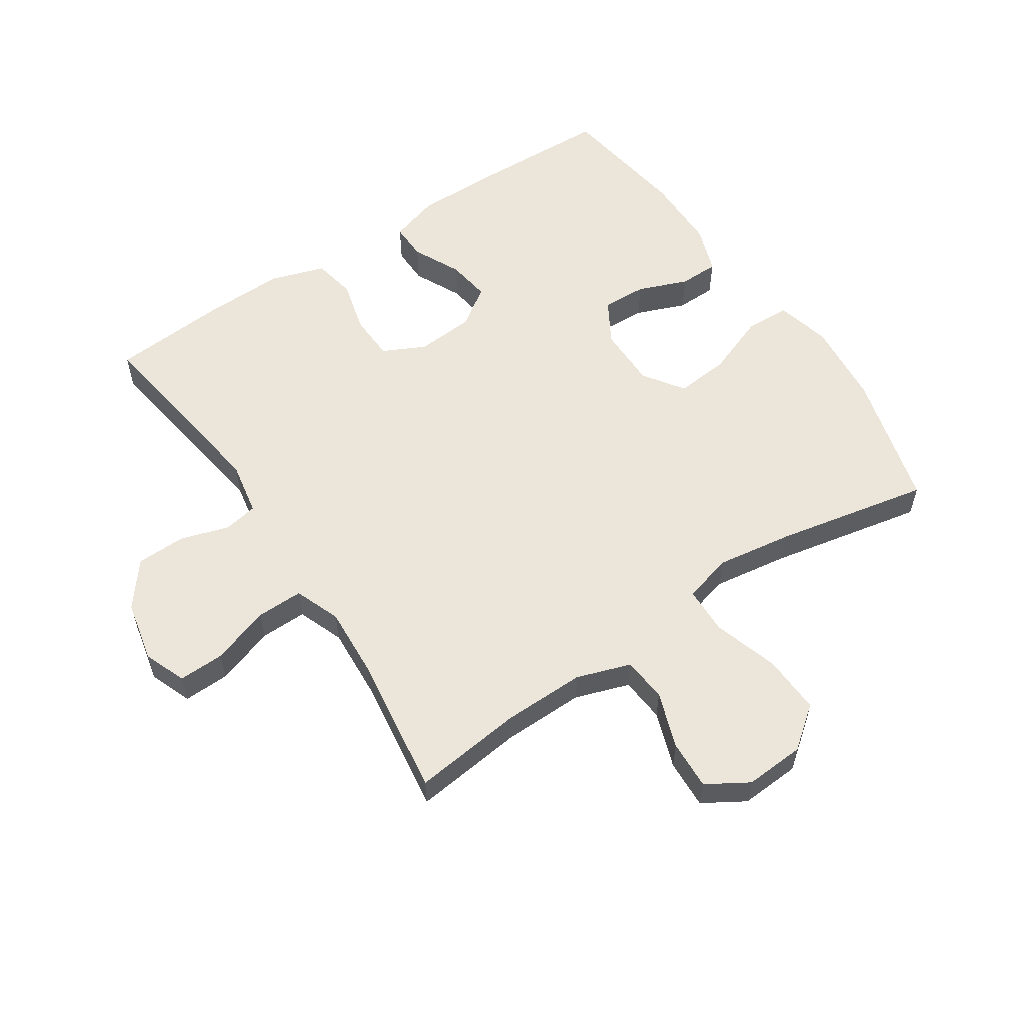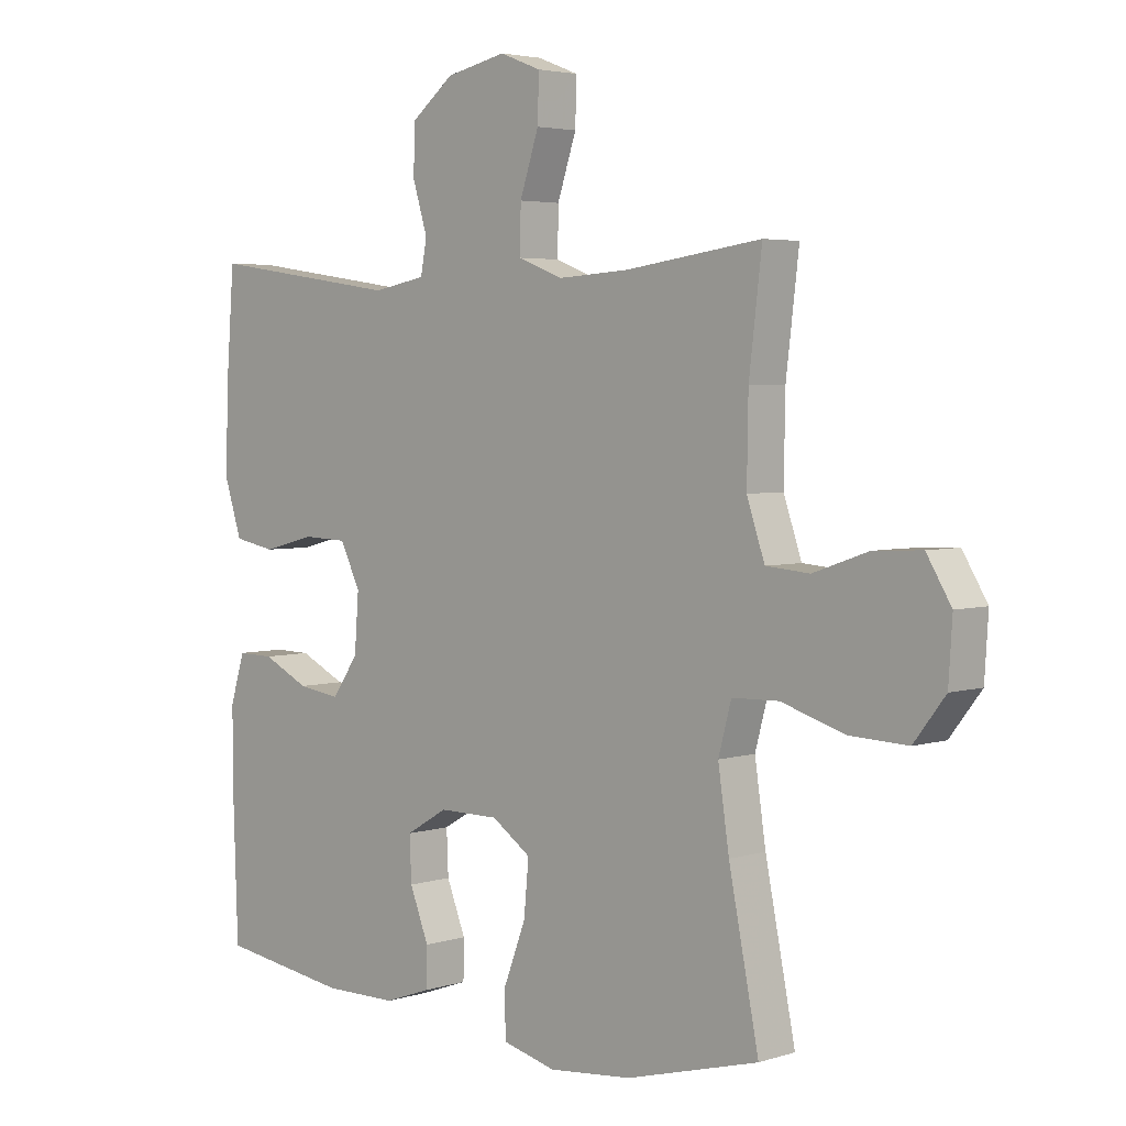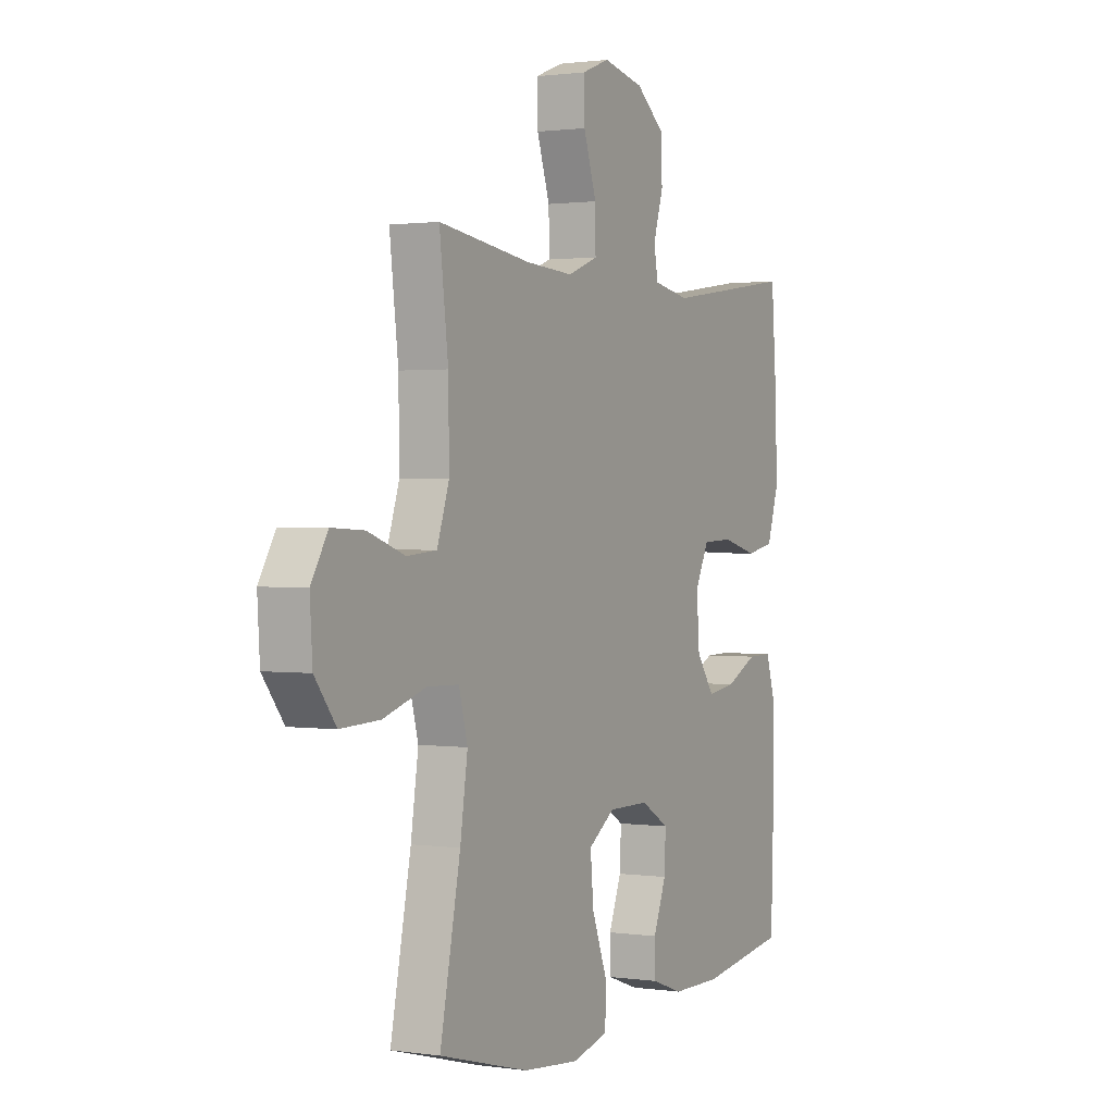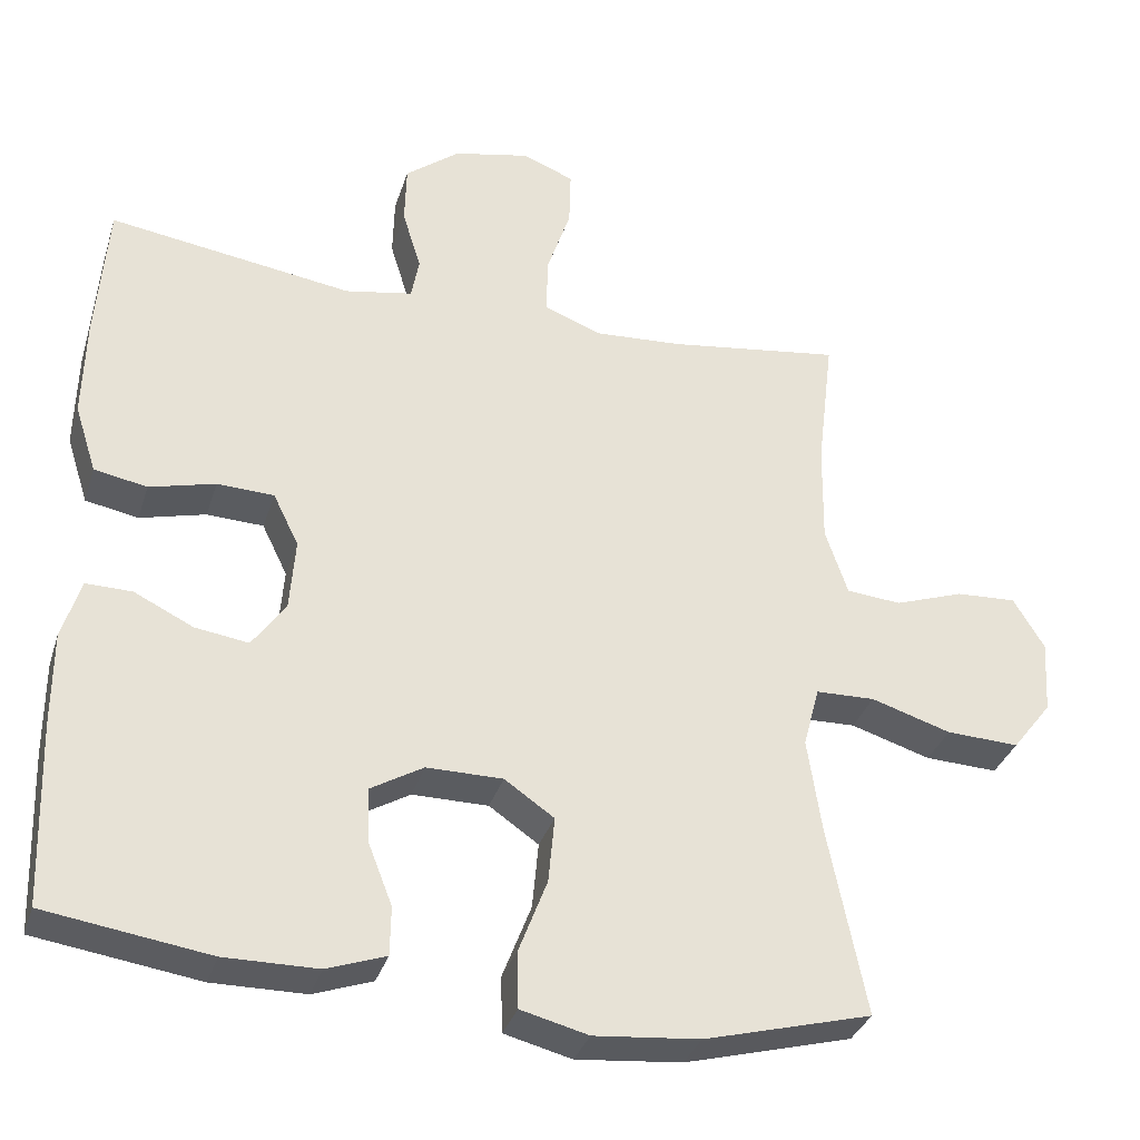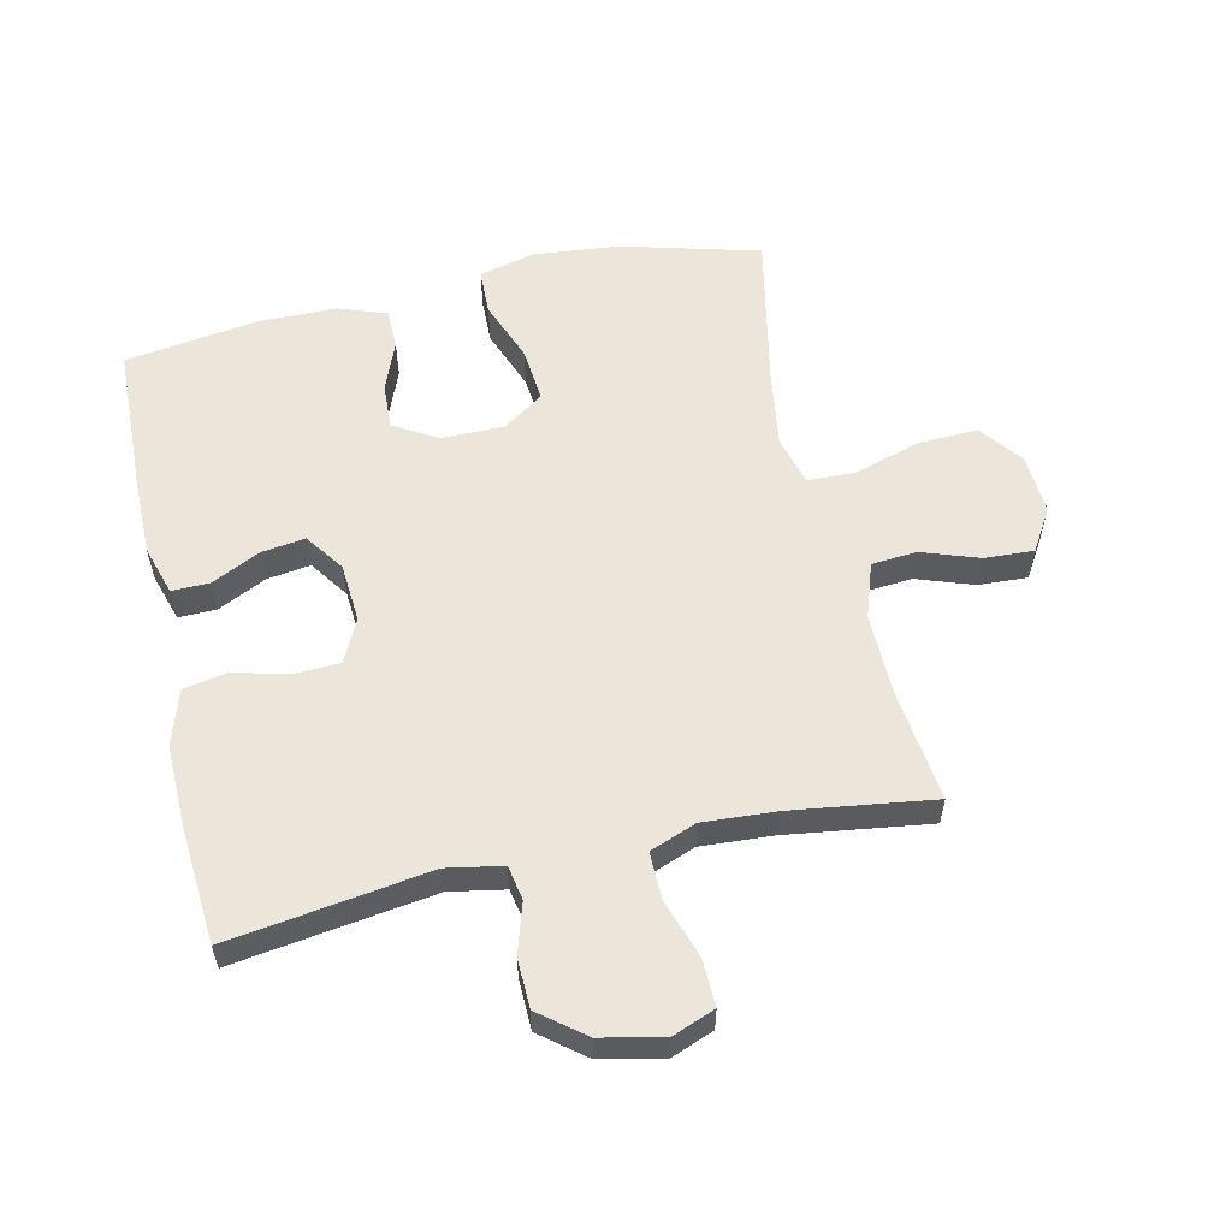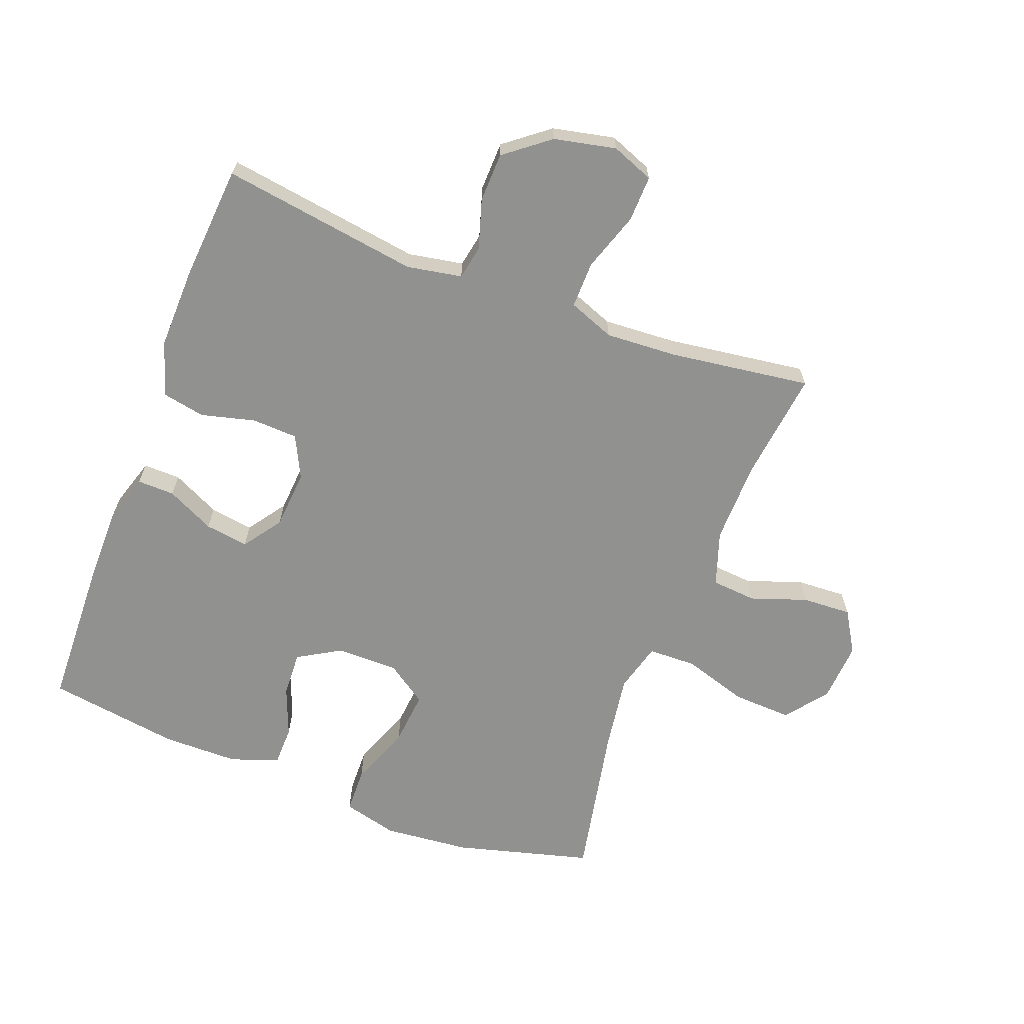
<metadata>
{"format":"obj","ext":"obj","renderer":"f3d","projection":"perspective","resolution":1024,"background":"white","views":[{"elev":57.1,"azim":56.4,"up":"+Y"},{"elev":3.8,"azim":44.1,"up":"+Z"},{"elev":1.2,"azim":117.9,"up":"+Z"},{"elev":-33.6,"azim":-16.6,"up":"+Z"},{"elev":57.2,"azim":-12.6,"up":"+Y"},{"elev":-65.9,"azim":-20.9,"up":"+Y"}]}
</metadata>
<code>
v 0.5 0.07 0.5
v 0.479 0.07 0.325
v 0.477 0.07 0.194
v 0.506 0.07 0.108
v 0.577 0.07 0.102
v 0.666 0.07 0.133
v 0.744 0.07 0.137
v 0.784 0.07 0.071
v 0.778 0.07 -0.024
v 0.727 0.07 -0.09
v 0.633 0.07 -0.086
v 0.53 0.07 -0.054
v 0.454 0.07 -0.056
v 0.433 0.07 -0.134
v 0.451 0.07 -0.255
v 0.5 0.07 -0.5
v 0.284 0.07 -0.558
v 0.148 0.07 -0.571
v 0.061 0.07 -0.549
v 0.059 0.07 -0.477
v 0.096 0.07 -0.38
v 0.104 0.07 -0.294
v 0.04 0.07 -0.25
v -0.058 0.07 -0.25
v -0.126 0.07 -0.29
v -0.123 0.07 -0.361
v -0.092 0.07 -0.44
v -0.093 0.07 -0.503
v -0.169 0.07 -0.53
v -0.289 0.07 -0.531
v -0.5 0.07 -0.5
v -0.508 0.07 -0.265
v -0.508 0.07 -0.143
v -0.484 0.07 -0.066
v -0.425 0.07 -0.067
v -0.349 0.07 -0.104
v -0.28 0.07 -0.114
v -0.237 0.07 -0.053
v -0.23 0.07 0.04
v -0.263 0.07 0.107
v -0.336 0.07 0.11
v -0.421 0.07 0.088
v -0.489 0.07 0.101
v -0.517 0.07 0.188
v -0.514 0.07 0.317
v -0.5 0.07 0.5
v -0.186 0.07 0.454
v -0.099 0.07 0.47
v -0.089 0.07 0.524
v -0.113 0.07 0.602
v -0.111 0.07 0.68
v -0.041 0.07 0.735
v 0.057 0.07 0.756
v 0.124 0.07 0.73
v 0.122 0.07 0.657
v 0.091 0.07 0.564
v 0.09 0.07 0.49
v 0.163 0.07 0.462
v 0.277 0.07 0.469
v 0.5 0 0.5
v 0.479 0 0.325
v 0.477 0 0.194
v 0.506 0 0.108
v 0.577 0 0.102
v 0.666 0 0.133
v 0.744 0 0.137
v 0.784 0 0.071
v 0.778 0 -0.024
v 0.727 0 -0.09
v 0.633 0 -0.086
v 0.53 0 -0.054
v 0.454 0 -0.056
v 0.433 0 -0.134
v 0.451 0 -0.255
v 0.5 0 -0.5
v 0.284 0 -0.558
v 0.148 0 -0.571
v 0.061 0 -0.549
v 0.059 0 -0.477
v 0.096 0 -0.38
v 0.104 0 -0.294
v 0.04 0 -0.25
v -0.058 0 -0.25
v -0.126 0 -0.29
v -0.123 0 -0.361
v -0.092 0 -0.44
v -0.093 0 -0.503
v -0.169 0 -0.53
v -0.289 0 -0.531
v -0.5 0 -0.5
v -0.508 0 -0.265
v -0.508 0 -0.143
v -0.484 0 -0.066
v -0.425 0 -0.067
v -0.349 0 -0.104
v -0.28 0 -0.114
v -0.237 0 -0.053
v -0.23 0 0.04
v -0.263 0 0.107
v -0.336 0 0.11
v -0.421 0 0.088
v -0.489 0 0.101
v -0.517 0 0.188
v -0.514 0 0.317
v -0.5 0 0.5
v -0.186 0 0.454
v -0.099 0 0.47
v -0.089 0 0.524
v -0.113 0 0.602
v -0.111 0 0.68
v -0.041 0 0.735
v 0.057 0 0.756
v 0.124 0 0.73
v 0.122 0 0.657
v 0.091 0 0.564
v 0.09 0 0.49
v 0.163 0 0.462
v 0.277 0 0.469
f 53 54 55 56
f 53 56 57
f 52 53 57
f 49 50 51 52
f 48 49 52 57
f 47 48 57 58
f 45 46 47
f 44 45 47 58
f 41 42 43 44
f 40 41 44 58
f 33 34 35 36
f 33 36 37
f 32 33 37
f 31 32 37
f 30 31 37 38
f 26 27 28 29
f 25 26 29 30
f 18 19 20 21
f 18 21 22
f 15 16 17 18
f 14 15 18 22
f 13 14 22 23
f 9 10 11 12
f 9 12 13
f 8 9 13
f 5 6 7 8
f 4 5 8 13
f 3 4 13 23
f 59 1 2
f 39 40 58 59
f 38 39 59 2
f 25 30 38
f 24 25 38 2
f 2 3 23 24
f 115 114 113 112
f 116 115 112
f 116 112 111
f 111 110 109 108
f 116 111 108 107
f 117 116 107 106
f 106 105 104
f 117 106 104 103
f 103 102 101 100
f 117 103 100 99
f 95 94 93 92
f 96 95 92
f 96 92 91
f 96 91 90
f 97 96 90 89
f 88 87 86 85
f 89 88 85 84
f 80 79 78 77
f 81 80 77
f 77 76 75 74
f 81 77 74 73
f 82 81 73 72
f 71 70 69 68
f 72 71 68
f 72 68 67
f 67 66 65 64
f 72 67 64 63
f 82 72 63 62
f 61 60 118
f 118 117 99 98
f 61 118 98 97
f 97 89 84
f 61 97 84 83
f 83 82 62 61
f 1 60 61 2
f 2 61 62 3
f 3 62 63 4
f 4 63 64 5
f 5 64 65 6
f 6 65 66 7
f 7 66 67 8
f 8 67 68 9
f 9 68 69 10
f 10 69 70 11
f 11 70 71 12
f 12 71 72 13
f 13 72 73 14
f 14 73 74 15
f 15 74 75 16
f 16 75 76 17
f 17 76 77 18
f 18 77 78 19
f 19 78 79 20
f 20 79 80 21
f 21 80 81 22
f 22 81 82 23
f 23 82 83 24
f 24 83 84 25
f 25 84 85 26
f 26 85 86 27
f 27 86 87 28
f 28 87 88 29
f 29 88 89 30
f 30 89 90 31
f 31 90 91 32
f 32 91 92 33
f 33 92 93 34
f 34 93 94 35
f 35 94 95 36
f 36 95 96 37
f 37 96 97 38
f 38 97 98 39
f 39 98 99 40
f 40 99 100 41
f 41 100 101 42
f 42 101 102 43
f 43 102 103 44
f 44 103 104 45
f 45 104 105 46
f 46 105 106 47
f 47 106 107 48
f 48 107 108 49
f 49 108 109 50
f 50 109 110 51
f 51 110 111 52
f 52 111 112 53
f 53 112 113 54
f 54 113 114 55
f 55 114 115 56
f 56 115 116 57
f 57 116 117 58
f 58 117 118 59
f 59 118 60 1

</code>
